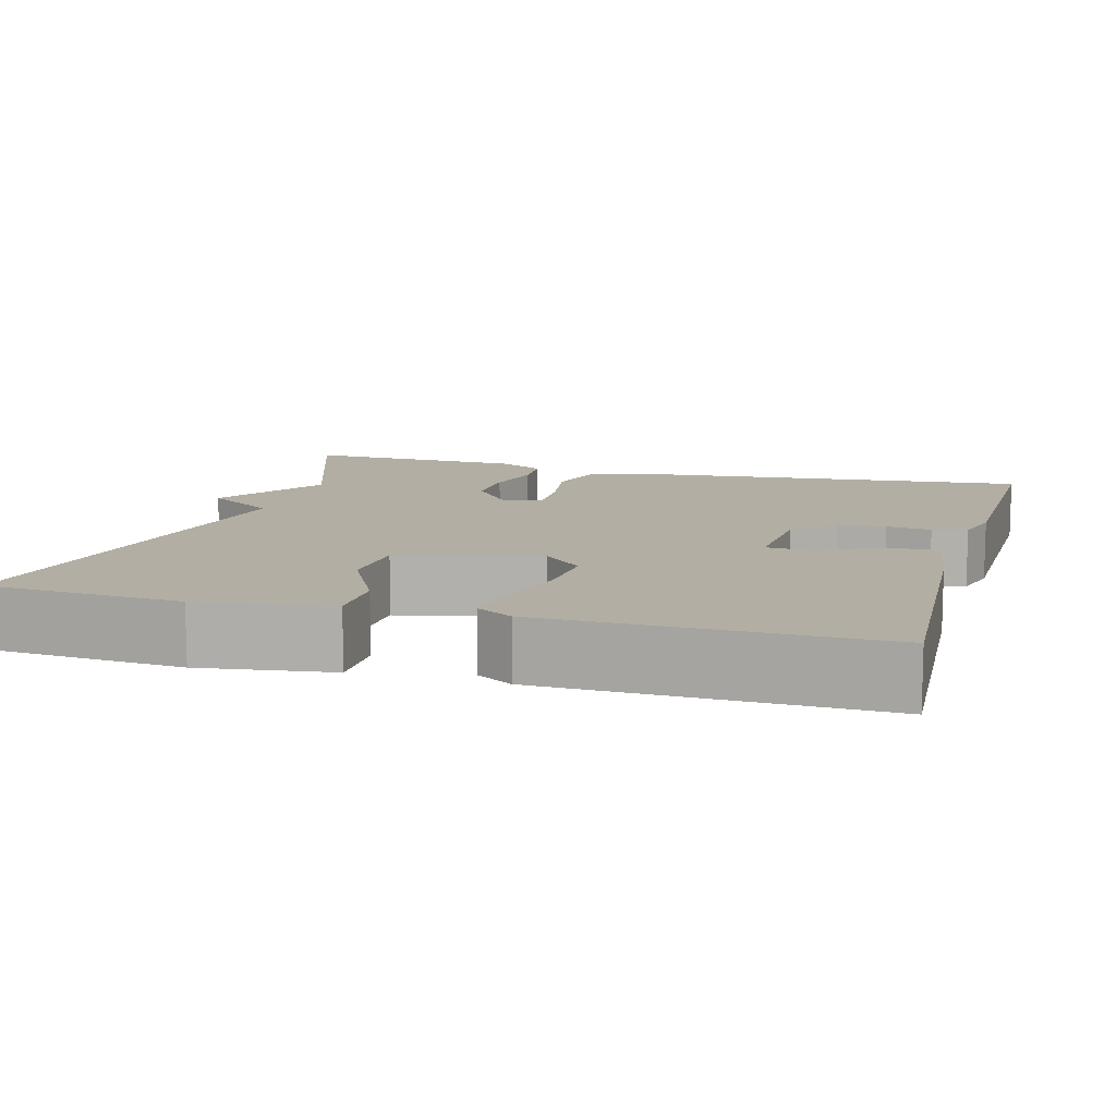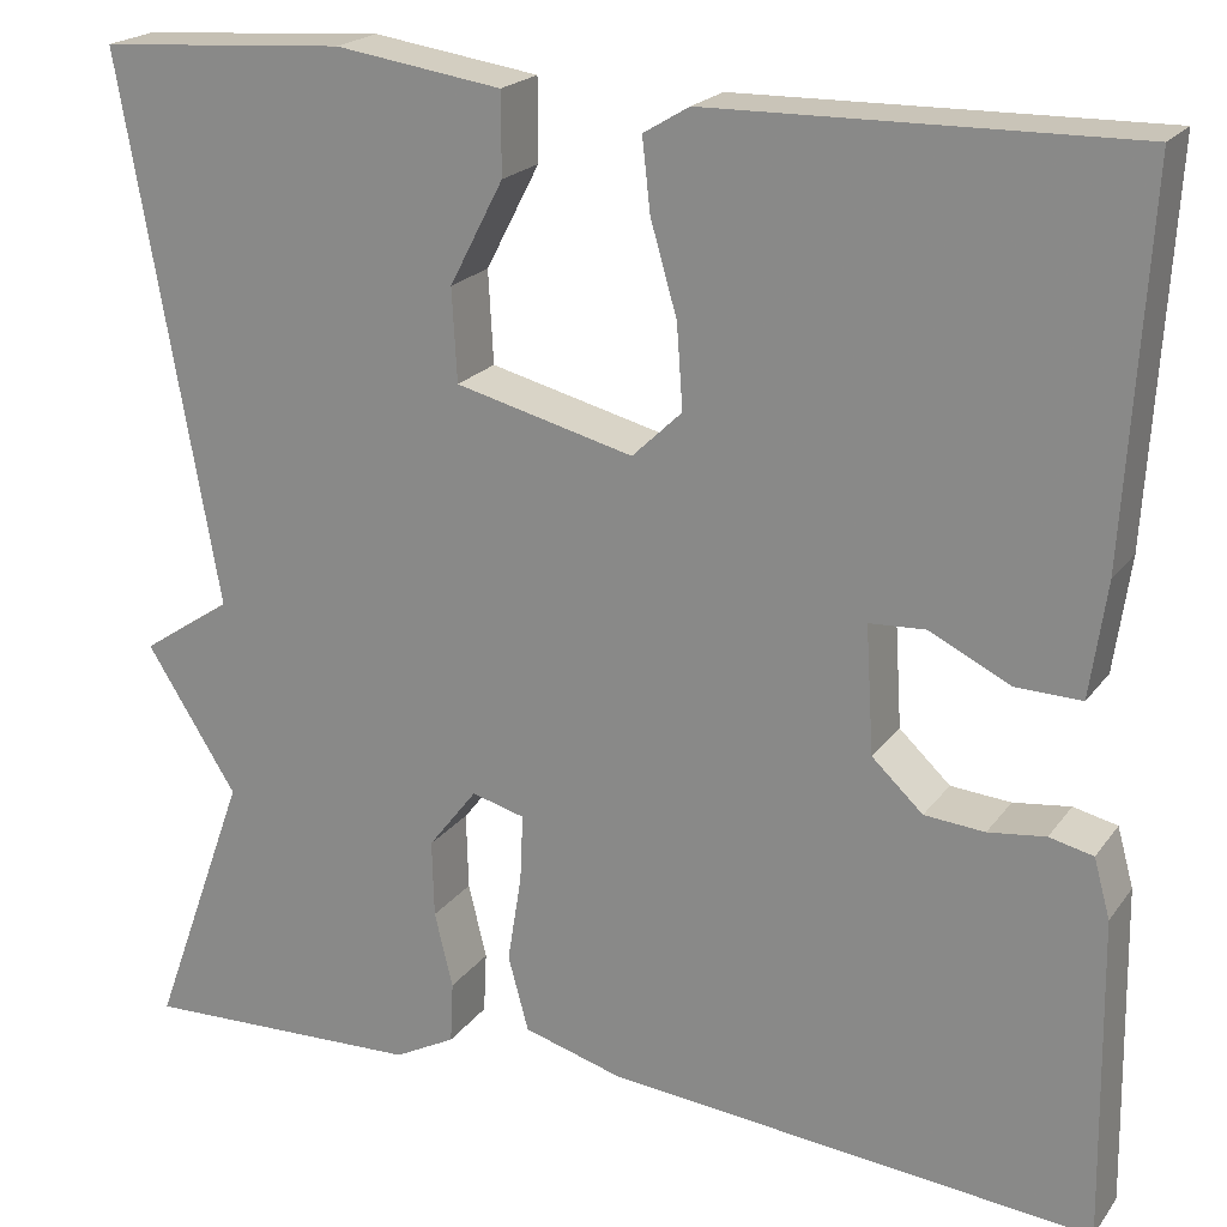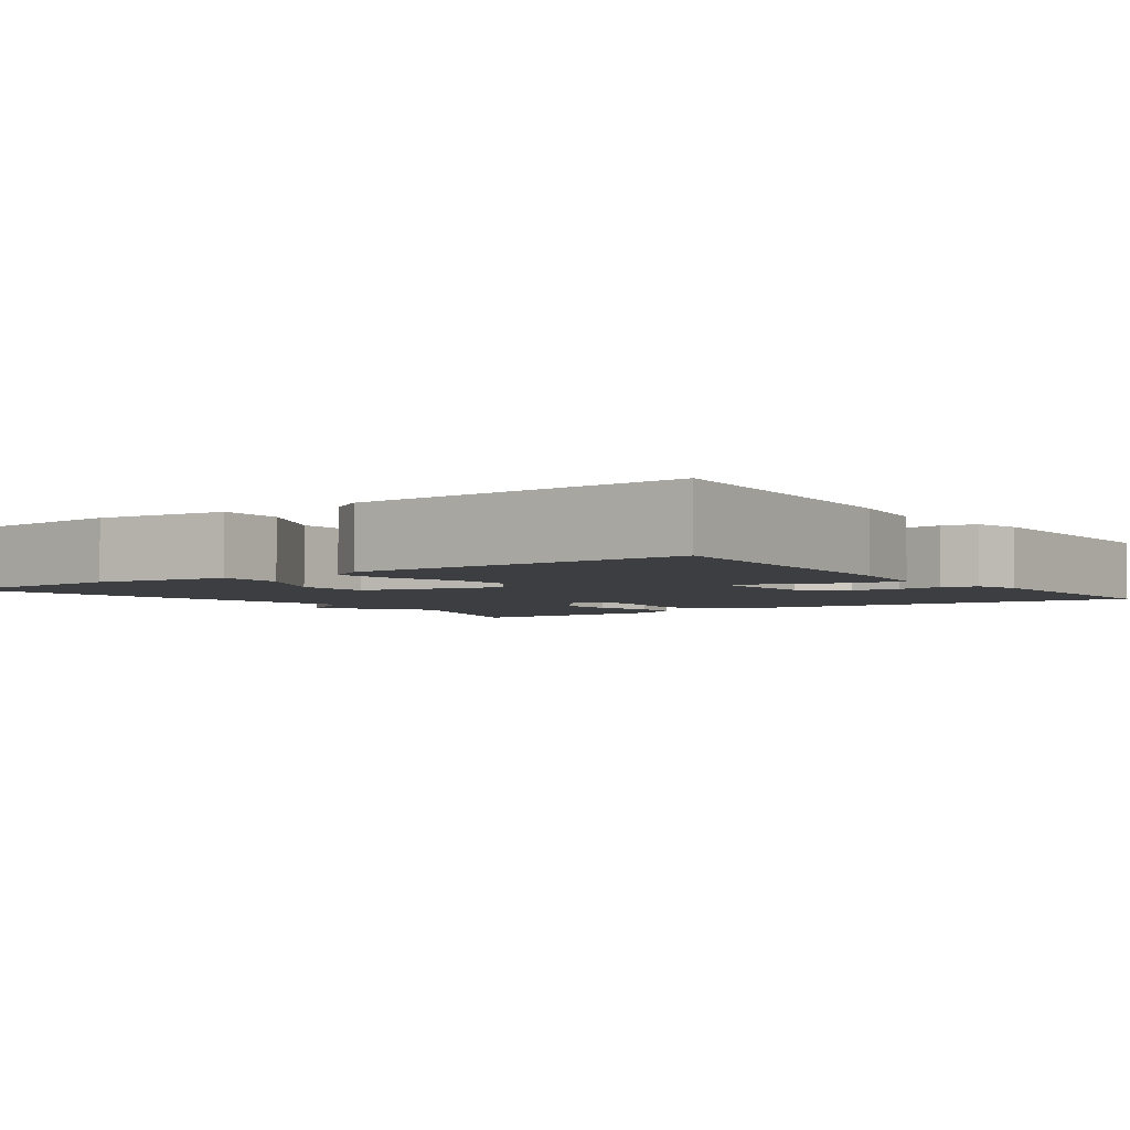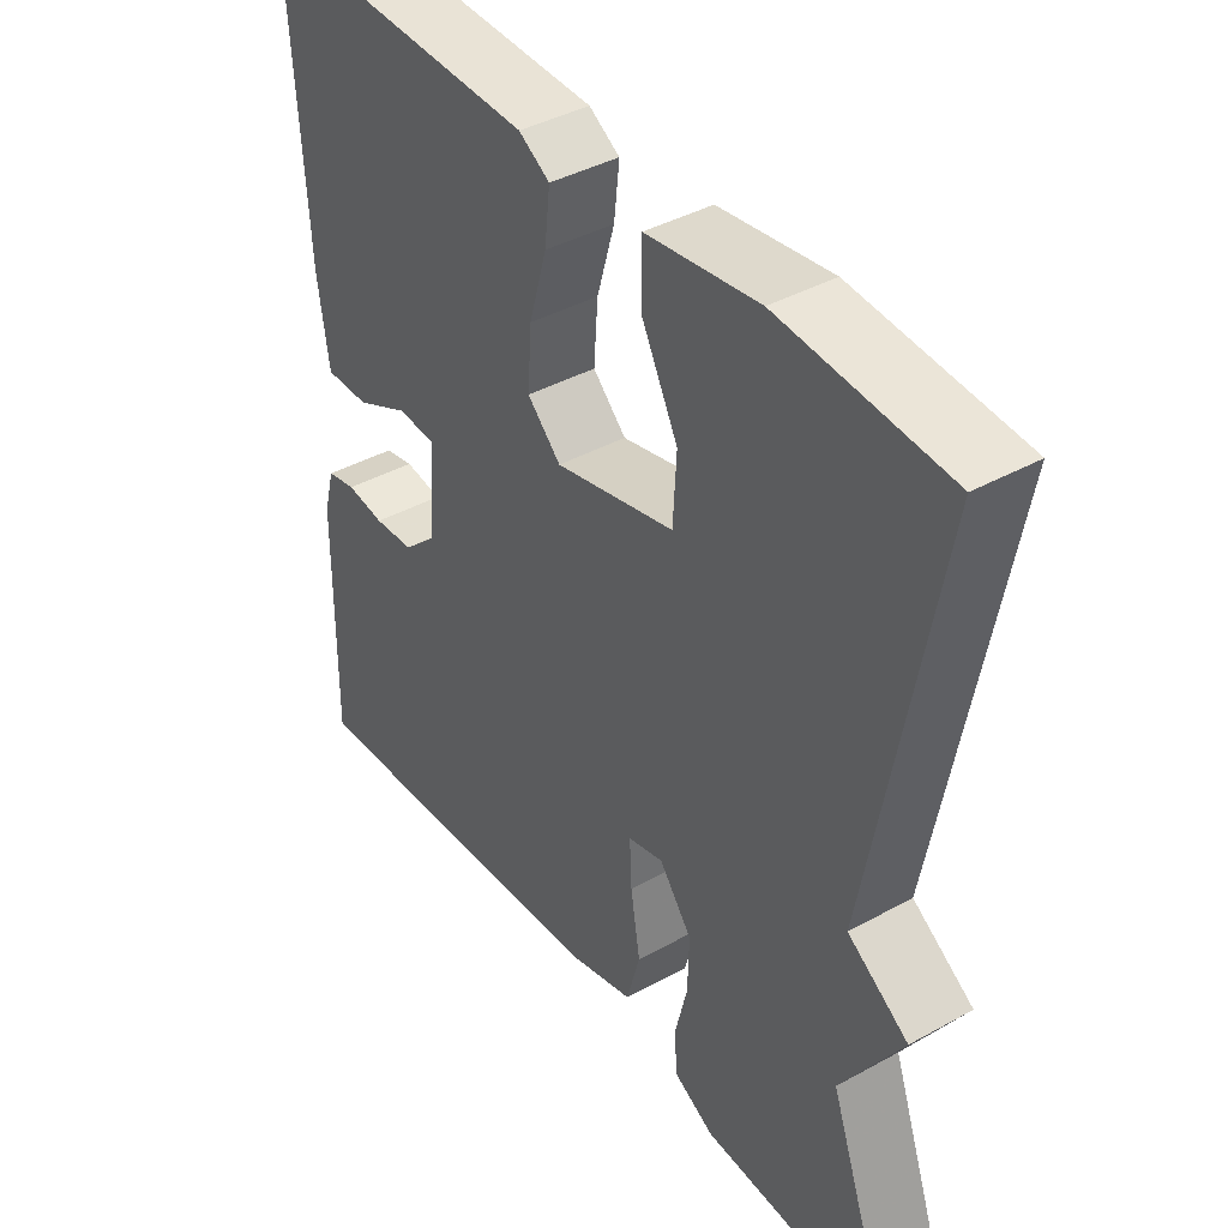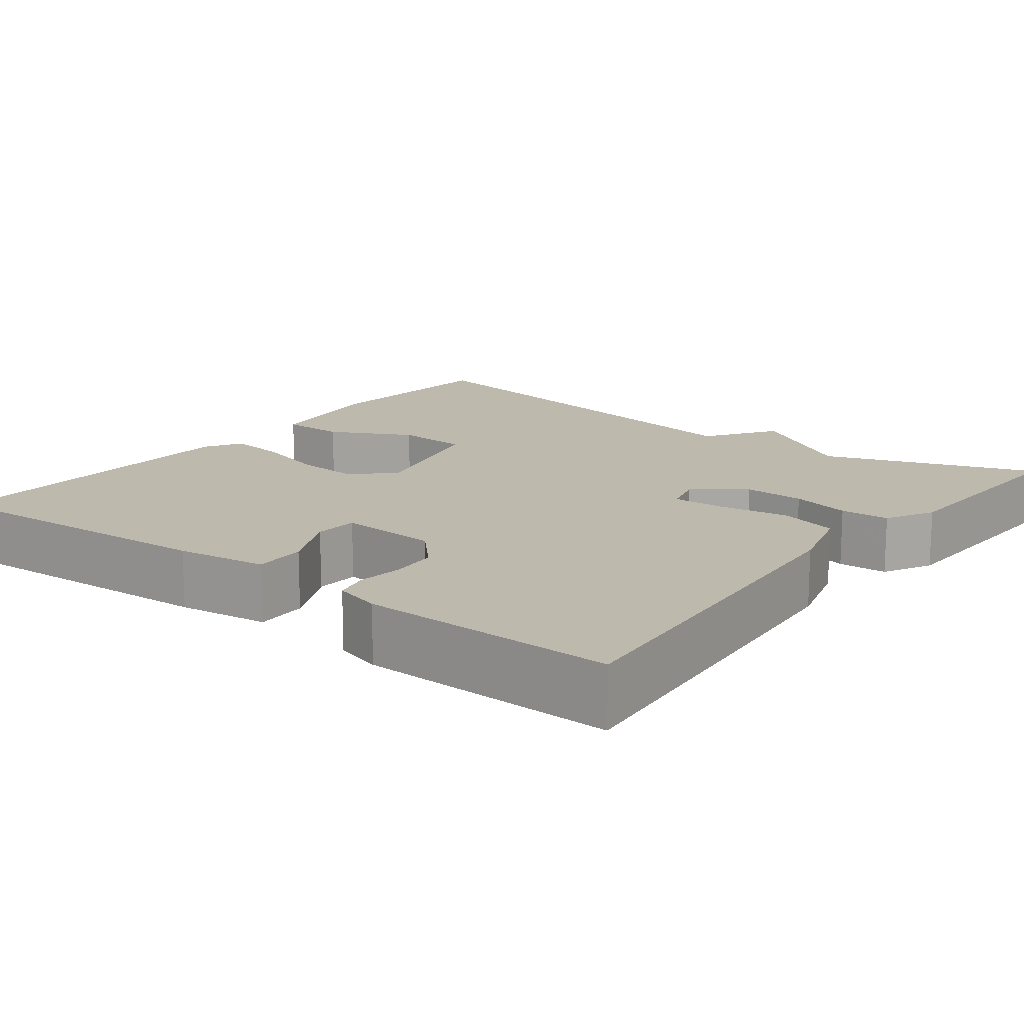
<metadata>
{"format":"obj","ext":"obj","renderer":"f3d","projection":"perspective","resolution":1024,"background":"white","views":[{"elev":10.9,"azim":15.8,"up":"+Y"},{"elev":20.8,"azim":25.8,"up":"+Z"},{"elev":-3.6,"azim":36.0,"up":"+Y"},{"elev":41.0,"azim":-123.9,"up":"+Z"},{"elev":15.2,"azim":127.8,"up":"+Y"}]}
</metadata>
<code>
v -0.5 0.07 0.5
v -0.256 0.07 0.517
v -0.092 0.07 0.493
v -0.092 0.07 0.413
v -0.145 0.07 0.311
v -0.14 0.07 0.22
v 0.035 0.07 0.176
v 0.084 0.07 0.223
v 0.078 0.07 0.305
v 0.052 0.07 0.395
v 0.044 0.07 0.466
v 0.089 0.07 0.493
v 0.5 0.07 0.5
v 0.478 0.07 0.13
v 0.462 0.07 0.017
v 0.397 0.07 0.019
v 0.318 0.07 0.058
v 0.263 0.07 0.055
v 0.271 0.07 -0.07
v 0.321 0.07 -0.117
v 0.38 0.07 -0.122
v 0.436 0.07 -0.115
v 0.479 0.07 -0.125
v 0.495 0.07 -0.183
v 0.5 0.07 -0.5
v 0.021 0.07 -0.454
v -0.076 0.07 -0.426
v -0.096 0.07 -0.352
v -0.082 0.07 -0.265
v -0.079 0.07 -0.199
v -0.131 0.07 -0.185
v -0.179 0.07 -0.247
v -0.177 0.07 -0.323
v -0.159 0.07 -0.397
v -0.162 0.07 -0.458
v -0.222 0.07 -0.49
v -0.5 0.07 -0.5
v -0.405 0.07 -0.237
v -0.494 0.07 -0.096
v -0.405 0.07 -0.037
v -0.5 0 0.5
v -0.256 0 0.517
v -0.092 0 0.493
v -0.092 0 0.413
v -0.145 0 0.311
v -0.14 0 0.22
v 0.035 0 0.176
v 0.084 0 0.223
v 0.078 0 0.305
v 0.052 0 0.395
v 0.044 0 0.466
v 0.089 0 0.493
v 0.5 0 0.5
v 0.478 0 0.13
v 0.462 0 0.017
v 0.397 0 0.019
v 0.318 0 0.058
v 0.263 0 0.055
v 0.271 0 -0.07
v 0.321 0 -0.117
v 0.38 0 -0.122
v 0.436 0 -0.115
v 0.479 0 -0.125
v 0.495 0 -0.183
v 0.5 0 -0.5
v 0.021 0 -0.454
v -0.076 0 -0.426
v -0.096 0 -0.352
v -0.082 0 -0.265
v -0.079 0 -0.199
v -0.131 0 -0.185
v -0.179 0 -0.247
v -0.177 0 -0.323
v -0.159 0 -0.397
v -0.162 0 -0.458
v -0.222 0 -0.49
v -0.5 0 -0.5
v -0.405 0 -0.237
v -0.494 0 -0.096
v -0.405 0 -0.037
f 38 39 40
f 36 37 38
f 35 36 38
f 34 35 38
f 33 34 38
f 32 33 38 40
f 40 1 2
f 32 40 2
f 31 32 2
f 27 28 29
f 26 27 29
f 25 26 29
f 24 25 29
f 23 24 29
f 22 23 29
f 21 22 29
f 20 21 29 30
f 19 20 30 31
f 15 16 17
f 14 15 17
f 13 14 17
f 12 13 17
f 11 12 17
f 10 11 17
f 9 10 17
f 8 9 17 18
f 18 19 31
f 8 18 31
f 7 8 31
f 2 3 4 5
f 2 5 6
f 31 2 6
f 6 7 31
f 80 79 78
f 78 77 76
f 78 76 75
f 78 75 74
f 78 74 73
f 80 78 73 72
f 42 41 80
f 42 80 72
f 42 72 71
f 69 68 67
f 69 67 66
f 69 66 65
f 69 65 64
f 69 64 63
f 69 63 62
f 69 62 61
f 70 69 61 60
f 71 70 60 59
f 57 56 55
f 57 55 54
f 57 54 53
f 57 53 52
f 57 52 51
f 57 51 50
f 57 50 49
f 58 57 49 48
f 71 59 58
f 71 58 48
f 71 48 47
f 45 44 43 42
f 46 45 42
f 46 42 71
f 71 47 46
f 1 41 42 2
f 2 42 43 3
f 3 43 44 4
f 4 44 45 5
f 5 45 46 6
f 6 46 47 7
f 7 47 48 8
f 8 48 49 9
f 9 49 50 10
f 10 50 51 11
f 11 51 52 12
f 12 52 53 13
f 13 53 54 14
f 14 54 55 15
f 15 55 56 16
f 16 56 57 17
f 17 57 58 18
f 18 58 59 19
f 19 59 60 20
f 20 60 61 21
f 21 61 62 22
f 22 62 63 23
f 23 63 64 24
f 24 64 65 25
f 25 65 66 26
f 26 66 67 27
f 27 67 68 28
f 28 68 69 29
f 29 69 70 30
f 30 70 71 31
f 31 71 72 32
f 32 72 73 33
f 33 73 74 34
f 34 74 75 35
f 35 75 76 36
f 36 76 77 37
f 37 77 78 38
f 38 78 79 39
f 39 79 80 40
f 40 80 41 1

</code>
